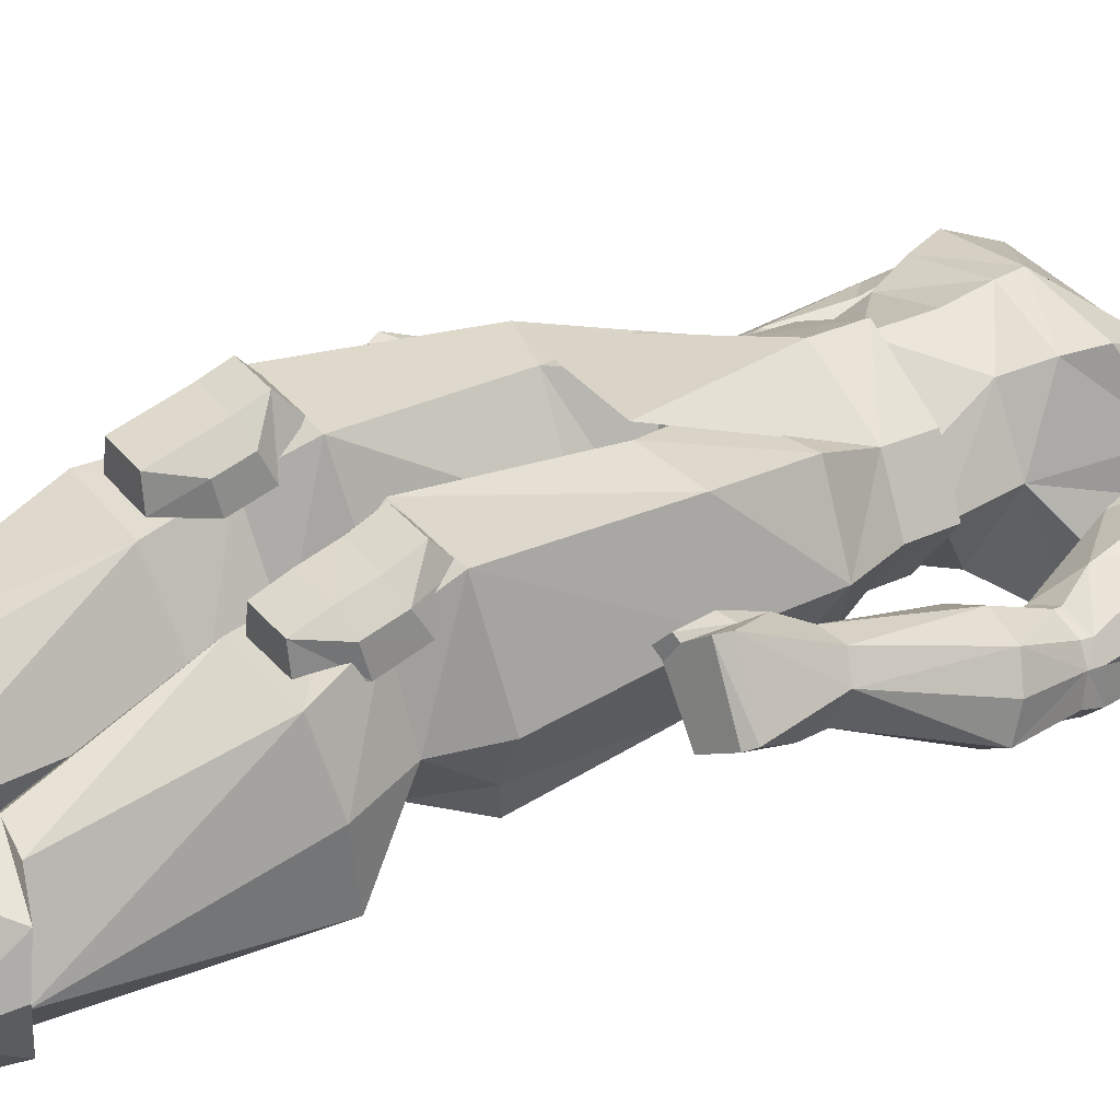
<metadata>
{"format":"obj","ext":"obj","renderer":"f3d","projection":"perspective","resolution":1024,"background":"white","views":[{"elev":32.1,"azim":57.6,"up":"+Z"}]}
</metadata>
<code>
o ARMOR_DJG_BABE
v 0.1365 0.152 0.01225
v -0.2909 -0.2084 -0.008504
v -0.03565 0.6703 -0.07814
v -0.1346 0.1514 0.02916
v 0.1854 0.3422 -0.1108
v -0.1764 0.3466 0.0281
v -0.2082 0.3516 -0.1134
v 0.2904 -0.217 -0.008343
v 0.1719 0.3509 -0.01981
v 0.2362 -0.218 0.06621
v -0.2369 -0.2094 0.06613
v 0.000456 0.1545 0.1409
v 0.1659 0.39 0.03929
v 0.2424 0.4952 0.01064
v 0.2234 0.4157 -0.1266
v -0.3399 0.09561 -0.03556
v 0.3077 0.06698 -0.09782
v 0.04783 0.6323 0.008557
v -0.04641 0.6319 0.007681
v 0.000459 0.4879 0.03709
v 0.03759 0.6703 -0.0766
v 0.1281 0.3396 0.1363
v 0.2125 0.3474 -0.1134
v 0.07765 0.1499 -0.05899
v -0.1685 0.3082 -0.000299
v -0.1629 0.3917 0.02444
v -0.1639 0.3563 -0.007877
v -0.147 0.4793 0.0398
v -0.2253 0.5084 -0.07315
v -0.07136 0.5629 -0.08595
v 0.2452 0.1884 -0.1207
v 0.2943 -0.1829 0.1037
v 0.07357 0.5637 -0.0886
v 0.2257 0.1795 -0.03287
v 0.3047 0.1913 -0.02735
v 0.344 -0.1895 0.02054
v 0.2372 0.5056 -0.07328
v -0.2943 -0.173 0.1032
v -0.3442 -0.1798 0.0201
v -0.1178 0.4101 0.1091
v -0.2359 0.382 -0.1408
v 0.2481 0.4081 0.04073
v 0.1515 0.3037 -0.1388
v -0.08452 0.1496 -0.04905
v -0.2358 0.4947 0.008527
v -0.2263 -0.1202 0.0407
v -0.264 0.1895 -0.01629
v -0.2637 -0.06786 0.05489
v -0.2591 -0.07984 0.006052
v 0.1365 0.2423 0.02537
v -0.3184 0.1745 -0.08961
v -0.3054 0.07691 -0.09894
v -0.1363 0.241 0.02744
v 0.2636 -0.07759 0.05636
v 0.1676 0.3545 -0.006889
v 0.06229 0.561 -0.03184
v 0.227 -0.1286 0.04178
v 0.2587 -0.08961 0.007583
v -0.05974 0.5604 -0.02961
v 0.000416 0.3752 -0.1458
v -0.1528 0.3041 -0.1382
v 0.2218 0.07603 -0.06312
v 0.2905 -0.1325 -0.01428
v 0.322 0.1684 -0.08603
v 0.3011 0.363 -0.02867
v -0.06342 0.6491 -0.02654
v -0.2227 0.1848 -0.03387
v -0.219 0.08374 -0.06431
v -0.2899 -0.1235 -0.01525
v -0.2772 -0.1539 -0.02757
v 0.2773 -0.1624 -0.02681
v -0.2164 0.42 -0.1255
v -0.1721 0.3469 -0.1108
v -0.2624 -0.1991 0.0747
v -0.2457 -0.2085 0.05547
v -0.2331 -0.2136 0.06892
v -0.2623 -0.148 0.08408
v -0.2499 -0.2043 0.08819
v 0.262 -0.208 0.07487
v 0.245 -0.2169 0.05552
v 0.2324 -0.2221 0.06897
v 0.2627 -0.1572 0.08487
v 0.2493 -0.2132 0.08832
v 0.06413 0.6488 -0.02419
v 0.1241 0.4117 0.1072
v -0.2399 0.199 -0.1215
v -0.1269 0.3383 0.1393
v -0.3225 -0.07361 0.02572
v -0.3017 0.1972 -0.02957
v -0.1785 0.4292 0.05502
v 0.2665 0.1853 -0.01458
v 0.000449 0.5621 -0.1078
v -0.3215 -0.1281 -0.008269
v -0.09253 0.2354 0.1174
v 0.000514 0.3383 0.1569
v 0.09239 0.2366 0.1155
v -0.291 0.367 -0.03304
v 0.1779 0.3035 -0.000142
v -0.3156 0.1814 -0.05272
v 0.3445 0.07379 -0.07814
v 0.3117 -0.0966 -0.01354
v 0.3222 -0.08203 0.02654
v 0.3417 0.08611 -0.03354
v -0.2495 0.1652 -0.1135
v 0.2601 0.4455 -0.09666
v 0.2477 0.3768 -0.1325
v 0.1606 0.4813 0.04044
v 0.1849 0.4313 0.05686
v 0.000182 0.6747 -0.0903
v -0.2386 -0.1547 0.08593
v 0.2388 -0.1635 0.08668
v -0.2466 0.4494 -0.09968
v 0.08555 0.219 -0.0847
v 0.1037 0.1533 0.06993
v 0.3188 0.1748 -0.04906
v -0.2192 -0.1704 0.06446
v 0.2193 -0.1787 0.06506
v 0.000936 0.623 0.02144
v 0.2461 -0.1136 0.07206
v -0.3421 0.08396 -0.07973
v -0.2451 -0.1049 0.07095
v 0.1688 0.3162 -0.04975
v -0.1577 0.3212 -0.04947
v 0.2535 0.1579 -0.1105
v 0.2484 0.06644 -0.09932
v -0.08771 0.218 -0.08293
v 0.000479 0.1494 -0.07103
v -0.09547 0.1529 0.08329
v -0.2434 0.4113 0.0383
v -0.2459 0.0744 -0.1006
v 0.2853 -0.1991 0.1003
v -0.2856 -0.1893 0.09993
v -0.2284 0.1693 -0.07244
v -0.1821 0.3495 -0.01158
v -0.2173 0.1001 -0.006955
v -0.2223 0.3746 0.04154
v -0.3176 0.106 0.002191
v -0.3013 -0.06445 0.05364
v -0.2685 0.108 0.01603
v 0.232 0.1609 -0.06954
v 0.22 0.09225 -0.005146
v 0.3191 0.09712 0.003897
v 0.3011 -0.07326 0.05467
v 0.2699 0.09944 0.01735
v 0.2287 0.3703 0.04298
v 0.322 -0.1375 -0.00741
v -0.2526 0.2266 0.008642
v -0.3122 -0.08818 -0.01439
v 0.000372 0.2428 0.1416
v 0.3356 -0.2023 0.01481
v -0.3359 -0.1927 0.01448
v -0.2689 0.3839 -0.1056
v 0.2918 0.1959 -0.1207
v -0.2921 0.1752 -0.1151
v 0.2818 0.3798 -0.1018
v 0.2512 0.2249 0.007582
v 0.231 0.1675 -0.03116
v 0.2838 -0.09788 -0.02125
v -0.2843 -0.08881 -0.02243
v -0.2278 0.1764 -0.03413
v -0.1121 0.2901 0.1324
v -0.3009 0.1836 -0.02985
v 0.321 0.1959 -0.09385
v 0.1123 0.2915 0.1298
v -0.3152 0.2025 -0.05252
v -0.2627 0.3514 0.01742
v -0.228 0.3212 0.02508
v 0.3039 0.1763 -0.02627
v 0.2675 0.4264 -0.008395
v -0.2601 0.4294 -0.012
v 0.3188 0.1946 -0.05022
v -0.316 0.2071 -0.09594
v 0.000542 0.3037 0.1531
v 0.2678 0.1746 -0.01329
v -0.2649 0.1828 -0.01659
v 0.2967 0.163 -0.1109
v 0.2711 0.3471 0.02066
v 0.000477 0.2134 -0.07892
v -0.2865 0.2071 -0.1222
v 0.184 0.3418 0.02775
v 0.2366 0.3166 0.02716
v -0.2201 0.1887 -0.07236
v 0.2242 0.1809 -0.07154
v -1.4e-05 0.1646 0.1545
v -0.1058 -0.9974 -0.1644
v -0.1296 -0.4945 -0.1463
v 0.1162 -1.001 -0.1704
v 0.03915 -0.09388 -0.1061
v 0.2312 -1.001 0.1457
v -0.111 -1.001 0.1598
v 0.09091 -0.1522 0.1904
v -0.08814 -0.1502 0.1931
v -0.04275 -0.02371 0.1352
v -0.07988 -0.3677 0.1796
v -0.08582 -0.5196 0.1254
v -0.156 -0.368 0.1823
v -0.1619 -0.5196 0.1286
v 0.09023 -0.3637 0.1617
v 0.09394 -0.5233 0.1036
v 0.1663 -0.3633 0.1599
v 0.17 -0.5231 0.1019
v 0.1495 0.1614 0.01712
v -0.1503 0.1572 0.02814
v 0.1179 -1.002 0.1539
v -0.1827 -0.3691 0.1805
v -0.2134 -0.8874 -0.0647
v -0.1513 -0.8709 0.04864
v -0.2243 -1.002 0.1504
v -0.2079 -0.8943 0.1693
v -0.04805 -0.8843 -0.0623
v -0.1709 -0.4276 -0.03265
v -0.07061 -0.4312 -0.04217
v -0.09385 0.1543 -0.06116
v 0.2245 -0.8925 0.1613
v 0.05179 -0.8864 -0.06731
v 0.1545 -0.8693 0.04151
v 0.2089 -0.5346 0.1041
v 0.2184 -0.8872 -0.07373
v 0.1368 -0.8946 0.1668
v -0.1289 -0.8928 0.1755
v 0.1292 -0.4971 -0.1564
v 0.05563 -0.4206 -0.05756
v 0.1571 -0.4247 -0.05499
v -0.001136 -0.0771 0.01983
v 0.03911 -0.02706 0.1412
v 0.0576 -0.3691 0.1699
v 0.1094 0.09931 0.095
v 0.07529 -0.138 0.16
v -0.03789 -0.09249 -0.109
v 0.08815 0.1567 -0.0681
v -0.2379 -0.502 -0.07642
v -0.1905 -0.9982 -0.1164
v 0.0545 -1.002 -0.1088
v 0.2355 -0.502 -0.09289
v 0.1975 -1 -0.1222
v 0.1015 -0.525 0.1456
v -0.04847 -0.9983 -0.1029
v -0.1546 -0.5197 0.1704
v 0.006657 -0.8039 -0.0692
v 0.2505 -0.804 -0.04578
v 0.1534 -0.7741 0.06115
v 0.2112 -0.7908 -0.08425
v -0.05062 -0.3664 0.1752
v -0.01317 -0.8136 -0.06237
v -0.1426 -0.7889 0.06527
v -0.1654 -0.7836 0.03095
v -0.09072 -0.5197 0.1678
v -0.187 -0.3354 -0.07924
v 0.1692 -0.3303 -0.1021
v -0.01893 -0.5034 -0.08718
v -0.08596 -0.3962 0.211
v 0.09845 -0.3916 0.1932
v 0.1871 0.01464 0.02268
v 0.2033 -0.4264 0.01367
v -0.2155 -0.804 -0.08776
v -0.2419 -0.8211 -0.06962
v 0.1655 -0.5248 0.1442
v -0.02179 -0.4254 0.01061
v 0.1624 -0.3913 0.1917
v -0.1499 -0.3965 0.2132
v 0.1216 -0.784 -0.1952
v 0.01265 -0.5061 -0.09036
v 0.03429 -0.7943 -0.05677
v -0.1708 -0.9873 0.1846
v -0.1061 0.09636 0.1041
v -0.1871 0.01366 0.006209
v -0.07652 -0.007731 -0.1216
v -0.1156 -0.8037 -0.1882
v -0.197 -0.8039 -0.1386
v 0.1734 -0.9867 0.1785
v -0.1393 -0.06714 -0.07
v 0.1371 0.01497 0.1294
v 0.01995 -0.4262 0.002337
v -0.03002 -0.8102 -0.05736
v -0.1245 -0.1215 -0.114
v 0.169 -0.7661 0.02514
v 0.05834 -0.7943 0.001811
v 0.1189 -0.7656 0.03473
v -0.06229 -0.3273 -0.09138
v -0.03449 -0.3378 -0.0478
v -0.05693 -0.408 0.1351
v -0.1854 -0.4601 0.1236
v 0.06495 -0.4045 0.1185
v 0.193 -0.4632 0.0977
v 0.2139 -0.789 -0.1313
v 0.1335 -0.7761 -0.166
v 0.08023 -0.7806 -0.1576
v 0.02543 -0.7851 -0.1292
v -0.0474 -0.8033 0.0148
v 0.07936 -0.007168 -0.1113
v 0.04705 -0.3239 -0.106
v 0.1344 -0.0642 -0.06692
v 0.2352 -0.7907 0.01241
v -0.1986 -0.5341 0.1208
v 0.1718 -0.4391 0.1261
v 0.1846 -0.3684 0.1671
v -0.1838 -0.4256 0.05878
v -0.1054 0.1608 0.1026
v 0.108 0.164 0.09385
v -0.1673 -0.4408 0.1389
v 0.08962 -0.8765 0.1184
v -0.2087 -0.8073 0.01324
v -0.1798 -0.4685 0.1627
v 0.19 -0.4731 0.1368
v 0.0717 -0.4244 0.1535
v -0.06119 -0.4248 0.1721
v -0.1061 -0.7861 0.02375
v 0.1205 -0.9152 -0.1866
v 0.008947 -0.3431 0.00756
v -0.2165 -0.34 0.06004
v -0.1187 -0.9093 -0.1809
v -0.03355 -0.8008 -0.1217
v -0.1583 -0.1152 0.1598
v -0.08618 -0.876 0.1259
v -0.1381 -0.7918 -0.1612
v -0.07502 -0.795 -0.155
v -0.08028 -0.4375 0.1367
v -0.1969 -0.1237 0.02036
v 0.002963 -0.1438 0.04594
v -0.2319 -0.8753 0.1129
v 0.08454 -0.4387 0.1293
v -0.07775 -0.1358 0.1589
v -1.8e-05 -0.1432 0.04756
v -0.2357 -0.5164 0.02211
v 0.2352 -0.8736 0.1055
v -0.000387 0.09591 0.154
v -0.1185 0.05102 -0.08309
v -0.1527 0.09377 0.0286
v 1.8e-05 0.1552 -0.08342
v -0.09463 0.09319 -0.06079
v -0.000596 0.0955 -0.08417
v 0.1205 0.05173 -0.07153
v 0.1514 0.09798 0.01736
v 0.08916 0.09547 -0.06803
v 0.2398 -0.5151 0.006027
v -0.07395 -0.5349 0.113
v -0.1834 -0.4081 0.1405
v 0.06649 -0.4636 0.1003
v 0.1915 -0.4039 0.1156
v -0.05896 -0.46 0.1182
v 3e-06 0.179 0.05838
v -0.00264 -0.05586 -0.1243
v 0.001692 -0.3506 0.003702
v -0.02666 -0.1247 -0.09969
v 0.222 -0.3438 0.01476
v 0.1887 -0.4238 0.1507
v -0.1781 -0.4248 0.177
v 0.1368 -0.1182 -0.09484
v -0.06291 -0.4684 0.1579
v 0.07298 -0.4735 0.1393
v 0.004727 -0.5156 -0.01864
v 0.2348 -0.9985 0.04664
v -0.2281 -0.9987 0.0527
v 0.07955 -0.5365 0.1039
v -0.006567 -0.5136 -0.01639
v -0.2065 -0.3472 -0.03111
v 0.1632 -0.1201 0.1482
v 0.1984 -0.1217 0.02719
v 0.03085 -0.1199 -0.1045
v -0.1481 -0.01313 -0.05894
v 3e-05 0.006664 -0.1207
v -0.07866 -0.9996 0.06518
v 0.08544 -1.002 0.05882
v 0.1849 -0.3406 -0.05529
v 5.8e-05 0.05717 -0.09857
v 0.1557 -0.007687 -0.03714
v 0.02567 -0.335 -0.06015
v -0.1405 0.009834 0.1212
v 0.1623 -0.06126 -0.02744
v -0.1668 -0.06463 -0.02992
v 0.1645 -0.4817 0.1601
v 0.1633 -0.4335 0.1736
v 0.1006 -0.4819 0.1615
v 0.09936 -0.4338 0.1751
v -0.089 -0.4761 0.182
v -0.1529 -0.4761 0.1847
v -0.1512 -0.4324 0.1989
v -0.08728 -0.4324 0.1962
f 336 274 355
f 294 324 255
f 358 364 348
f 248 318 275
f 226 319 343
f 323 243 309
f 358 296 345
f 348 249 291
f 316 250 274
f 207 206 320
f 357 296 358
f 228 319 226
f 192 191 326
f 191 192 193
f 265 192 326
f 336 307 274
f 194 337 196
f 251 377 378
f 197 340 195
f 238 375 376
f 200 339 198
f 372 374 371
f 199 338 201
f 373 371 374
f 227 299 184
f 331 329 334
f 298 265 184
f 298 184 341
f 352 363 235
f 263 278 354
f 310 205 318
f 205 313 318
f 353 206 232
f 231 315 255
f 255 246 294
f 294 246 336
f 362 353 232
f 210 207 314
f 206 353 320
f 220 264 190
f 362 237 210
f 362 210 314
f 248 275 279
f 315 231 186
f 186 211 212
f 316 186 250
f 213 203 341
f 266 327 360
f 214 270 189
f 218 352 235
f 233 363 215
f 215 363 301
f 216 215 301
f 352 218 325
f 217 242 335
f 276 217 354
f 218 216 325
f 242 217 276
f 270 214 219
f 301 325 216
f 220 209 264
f 320 314 207
f 221 287 262
f 286 234 242
f 263 354 351
f 262 287 263
f 223 221 222
f 234 286 221
f 344 323 309
f 319 359 367
f 225 193 224
f 193 225 191
f 228 226 357
f 357 226 296
f 225 227 191
f 191 227 326
f 225 228 272
f 224 228 225
f 267 342 229
f 188 224 229
f 334 230 202
f 329 213 341
f 211 186 231
f 324 300 297
f 206 311 232
f 237 362 232
f 233 215 308
f 363 233 235
f 221 223 234
f 295 335 254
f 218 235 308
f 233 187 235
f 199 201 236
f 236 350 199
f 311 210 237
f 185 237 232
f 238 376 303
f 197 247 238
f 288 308 215
f 277 215 216
f 293 216 218
f 285 218 308
f 241 216 293
f 216 241 277
f 293 242 276
f 286 242 285
f 323 322 243
f 243 313 205
f 210 311 312
f 289 207 210
f 245 207 289
f 302 206 207
f 246 255 302
f 289 307 245
f 247 197 195
f 195 349 247
f 211 248 279
f 310 318 356
f 249 223 222
f 345 364 358
f 250 355 274
f 250 186 212
f 251 378 306
f 194 260 251
f 252 259 198
f 374 305 373
f 332 333 253
f 227 253 333
f 234 223 254
f 254 223 364
f 206 269 311
f 206 302 256
f 256 302 255
f 269 255 315
f 257 236 201
f 371 304 372
f 258 250 212
f 309 280 344
f 200 198 259
f 259 346 200
f 260 194 196
f 196 347 260
f 261 308 288
f 308 261 285
f 351 262 263
f 221 262 222
f 277 278 263
f 288 263 287
f 264 209 208
f 208 190 264
f 265 193 192
f 243 322 313
f 328 266 265
f 328 327 266
f 213 330 203
f 330 213 329
f 268 311 269
f 311 268 312
f 206 256 269
f 256 255 269
f 270 219 204
f 204 189 270
f 275 318 271
f 271 267 229
f 253 227 272
f 225 272 227
f 262 273 222
f 367 359 291
f 289 274 307
f 312 316 274
f 271 229 275
f 344 280 275
f 276 354 278
f 276 241 293
f 263 239 277
f 215 277 239
f 278 277 241
f 241 276 278
f 211 279 212
f 258 212 280
f 280 212 279
f 280 279 275
f 337 194 281
f 251 281 194
f 340 197 282
f 238 282 197
f 283 198 339
f 198 283 252
f 284 201 338
f 201 284 257
f 242 240 285
f 218 285 240
f 286 285 261
f 287 221 286
f 261 287 286
f 287 261 288
f 215 239 288
f 239 263 288
f 210 244 289
f 274 289 244
f 361 290 342
f 292 369 358
f 291 249 222
f 222 367 291
f 188 290 292
f 291 359 348
f 218 240 293
f 240 242 293
f 300 294 317
f 300 324 294
f 217 295 321
f 335 295 217
f 296 321 295
f 295 254 296
f 211 231 297
f 211 297 356
f 203 298 341
f 203 265 298
f 299 227 202
f 202 230 341
f 317 205 300
f 297 300 205
f 219 214 301
f 219 301 204
f 207 245 302
f 246 302 245
f 282 238 303
f 347 196 337
f 304 257 284
f 339 200 346
f 305 252 283
f 338 199 350
f 281 251 306
f 349 195 340
f 336 246 307
f 246 245 307
f 233 308 187
f 187 308 235
f 309 243 258
f 280 309 258
f 297 310 356
f 297 205 310
f 311 237 185
f 185 232 311
f 274 244 312
f 312 244 210
f 313 322 368
f 313 368 266
f 314 220 190
f 314 209 220
f 269 315 268
f 186 316 315
f 316 312 268
f 315 316 268
f 317 243 205
f 243 317 258
f 318 313 266
f 266 370 318
f 224 359 319
f 224 319 228
f 320 209 314
f 208 209 320
f 226 321 296
f 321 226 273
f 193 368 322
f 224 193 322
f 344 224 323
f 323 224 322
f 324 231 255
f 231 324 297
f 214 325 301
f 214 189 325
f 326 184 265
f 184 326 227
f 267 360 327
f 365 290 361
f 265 203 328
f 328 203 330
f 230 329 341
f 230 334 329
f 328 330 327
f 267 327 365
f 329 331 330
f 365 327 330
f 365 332 290
f 290 366 292
f 333 202 227
f 202 333 334
f 334 332 365
f 334 333 332
f 234 335 242
f 335 234 254
f 317 294 336
f 317 336 355
f 281 282 337
f 303 337 282
f 338 283 284
f 283 338 305
f 339 284 283
f 284 339 304
f 282 281 340
f 306 340 281
f 299 202 341
f 184 299 341
f 342 188 229
f 342 290 188
f 226 343 273
f 222 273 367
f 229 224 344
f 275 229 344
f 345 296 254
f 254 364 345
f 346 372 304
f 346 304 339
f 303 377 347
f 337 303 347
f 358 348 292
f 188 292 348
f 306 375 349
f 340 306 349
f 350 373 305
f 350 305 338
f 351 321 273
f 351 273 262
f 204 352 189
f 325 189 352
f 208 320 353
f 208 353 190
f 217 321 354
f 354 321 351
f 317 355 258
f 258 355 250
f 356 318 248
f 211 356 248
f 228 357 272
f 272 357 253
f 357 358 253
f 369 253 358
f 359 224 188
f 359 188 348
f 266 360 370
f 271 360 267
f 361 267 365
f 267 361 342
f 362 190 353
f 190 362 314
f 352 204 363
f 363 204 301
f 364 249 348
f 364 223 249
f 330 331 365
f 334 365 331
f 366 332 253
f 332 366 290
f 367 343 319
f 367 273 343
f 368 265 266
f 265 368 193
f 369 366 253
f 292 366 369
f 318 370 271
f 370 360 271
f 304 371 257
f 371 373 257
f 372 346 259
f 259 252 372
f 236 257 373
f 373 350 236
f 374 372 252
f 305 374 252
f 375 238 247
f 247 349 375
f 377 303 376
f 376 378 377
f 260 347 377
f 377 251 260
f 378 376 375
f 375 306 378
f 86 41 73
f 138 139 137
f 20 85 107
f 61 29 60
f 178 126 60
f 13 164 50
f 60 126 61
f 86 73 182
f 27 7 53
f 123 73 134
f 14 37 33
f 65 171 155
f 54 141 62
f 50 23 55
f 58 62 158
f 35 171 177
f 135 48 68
f 88 39 38
f 20 95 85
f 122 9 5
f 55 23 9
f 85 13 107
f 35 177 156
f 31 106 153
f 50 43 23
f 29 45 30
f 29 92 60
f 125 17 158
f 102 100 103
f 33 37 92
f 59 28 20
f 20 107 56
f 20 118 19
f 20 19 59
f 56 18 20
f 96 149 12
f 114 96 12
f 5 23 106
f 23 5 9
f 50 96 1
f 94 12 149
f 53 26 27
f 6 26 136
f 53 161 26
f 6 25 134
f 6 134 26
f 89 147 166
f 6 136 25
f 97 152 165
f 52 148 120
f 3 30 66
f 109 21 92
f 106 31 5
f 31 183 5
f 8 131 10
f 54 62 58
f 33 21 84
f 21 33 92
f 122 5 183
f 181 156 177
f 144 143 142
f 142 143 102
f 131 8 150
f 101 100 102
f 92 37 60
f 163 106 155
f 48 139 138
f 132 2 11
f 2 132 151
f 159 148 52
f 40 28 26
f 40 20 28
f 41 172 152
f 72 41 112
f 108 42 14
f 65 177 171
f 23 43 15
f 37 15 43
f 126 53 61
f 59 45 28
f 97 165 166
f 2 46 11
f 121 38 77
f 25 167 147
f 139 48 135
f 46 121 110
f 69 49 46
f 49 48 46
f 68 48 49
f 113 50 1
f 50 113 43
f 120 148 88
f 89 166 165
f 154 52 51
f 154 104 52
f 126 4 53
f 128 12 94
f 144 54 143
f 32 119 82
f 55 9 13
f 13 50 55
f 33 56 14
f 84 56 33
f 57 8 10
f 119 57 111
f 58 63 57
f 54 58 57
f 59 30 45
f 59 66 30
f 43 60 37
f 43 113 60
f 72 29 61
f 61 53 7
f 140 124 62
f 62 125 158
f 8 146 150
f 8 57 71
f 106 163 153
f 101 17 100
f 169 65 105
f 169 42 65
f 19 66 59
f 25 147 67
f 123 182 73
f 68 49 159
f 52 130 159
f 70 2 93
f 46 2 70
f 70 93 69
f 46 70 69
f 71 57 63
f 8 71 146
f 72 7 41
f 61 7 72
f 73 41 7
f 7 134 73
f 75 74 46
f 78 74 75
f 46 116 75
f 77 110 121
f 77 74 78
f 77 132 11
f 75 76 78
f 116 46 110
f 79 80 57
f 79 83 80
f 117 57 80
f 111 82 119
f 79 82 83
f 131 82 10
f 81 80 83
f 57 117 111
f 84 18 56
f 85 95 22
f 13 85 22
f 130 68 159
f 133 68 104
f 26 87 40
f 40 95 20
f 138 137 88
f 120 88 16
f 16 137 99
f 16 88 137
f 90 28 45
f 90 26 28
f 98 34 156
f 54 144 141
f 29 30 92
f 92 30 3
f 93 2 151
f 39 88 93
f 161 53 94
f 94 53 4
f 40 87 95
f 173 161 94
f 96 164 173
f 50 164 96
f 170 112 97
f 170 97 129
f 98 156 181
f 180 13 9
f 16 99 120
f 172 165 152
f 100 17 64
f 103 100 115
f 101 158 17
f 146 71 63
f 36 102 32
f 102 36 146
f 103 115 142
f 102 103 142
f 86 104 179
f 86 182 104
f 37 14 105
f 37 105 15
f 105 106 15
f 15 106 23
f 108 14 107
f 107 14 56
f 145 42 108
f 108 107 13
f 109 92 3
f 110 78 76
f 78 110 77
f 83 111 81
f 111 83 82
f 29 112 45
f 29 72 112
f 24 113 1
f 127 126 178
f 96 114 1
f 64 115 100
f 163 155 171
f 76 116 110
f 116 76 75
f 117 81 111
f 81 117 80
f 20 18 118
f 54 119 143
f 54 57 119
f 120 51 52
f 51 120 99
f 121 48 138
f 46 48 121
f 122 98 9
f 122 183 98
f 123 134 25
f 123 25 182
f 31 153 124
f 31 124 183
f 125 124 17
f 125 62 124
f 126 127 44
f 126 44 4
f 127 113 24
f 94 4 128
f 90 45 129
f 167 166 147
f 130 52 104
f 130 104 68
f 131 36 32
f 32 82 131
f 39 132 38
f 77 38 132
f 133 160 68
f 67 182 25
f 27 26 134
f 27 134 7
f 160 175 135
f 135 68 160
f 90 136 26
f 136 90 129
f 162 99 137
f 162 137 175
f 138 38 121
f 88 38 138
f 139 175 137
f 139 135 175
f 140 62 157
f 34 98 183
f 157 141 174
f 141 157 62
f 168 142 115
f 168 174 142
f 32 143 119
f 32 102 143
f 144 142 174
f 144 174 141
f 108 13 145
f 180 145 13
f 63 101 146
f 102 146 101
f 47 147 89
f 47 67 147
f 148 69 93
f 93 88 148
f 95 161 173
f 164 95 173
f 146 36 150
f 36 131 150
f 39 93 151
f 132 39 151
f 152 97 112
f 41 152 112
f 176 17 124
f 176 64 17
f 41 86 179
f 172 41 179
f 155 105 65
f 106 105 155
f 91 35 156
f 91 156 34
f 157 174 34
f 34 183 157
f 101 63 158
f 63 58 158
f 69 148 159
f 49 69 159
f 160 67 175
f 67 160 182
f 95 87 161
f 87 26 161
f 162 89 99
f 162 175 89
f 64 163 115
f 163 64 153
f 164 13 22
f 22 95 164
f 165 172 99
f 165 99 89
f 166 129 97
f 129 166 136
f 167 136 166
f 167 25 136
f 168 115 35
f 168 35 174
f 169 105 14
f 169 14 42
f 170 45 112
f 170 129 45
f 171 115 163
f 171 35 115
f 51 99 172
f 172 179 51
f 173 94 149
f 96 173 149
f 91 174 35
f 91 34 174
f 47 89 175
f 47 175 67
f 176 153 64
f 176 124 153
f 177 65 42
f 42 145 177
f 178 113 127
f 113 178 60
f 154 51 179
f 154 179 104
f 180 98 145
f 180 9 98
f 181 177 145
f 181 145 98
f 133 104 182
f 133 182 160
f 140 183 124
f 140 157 183

</code>
